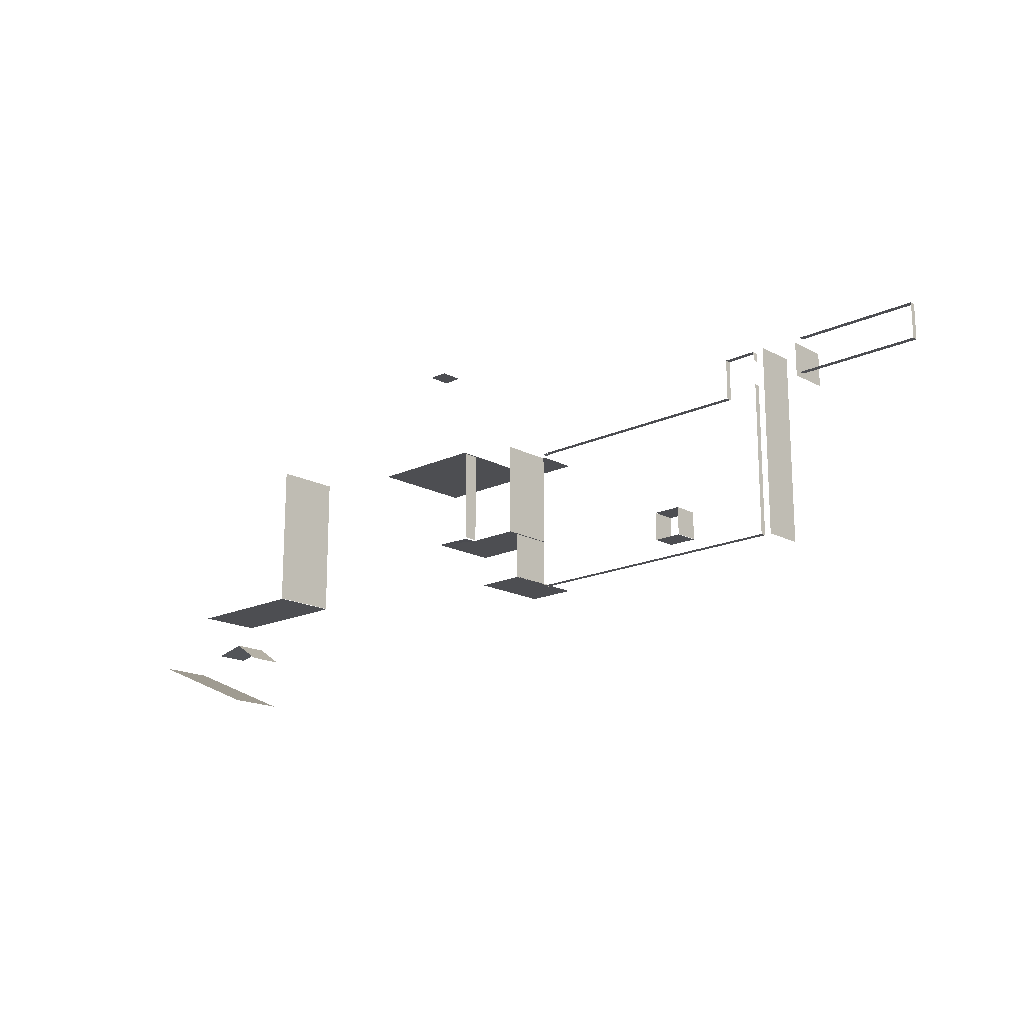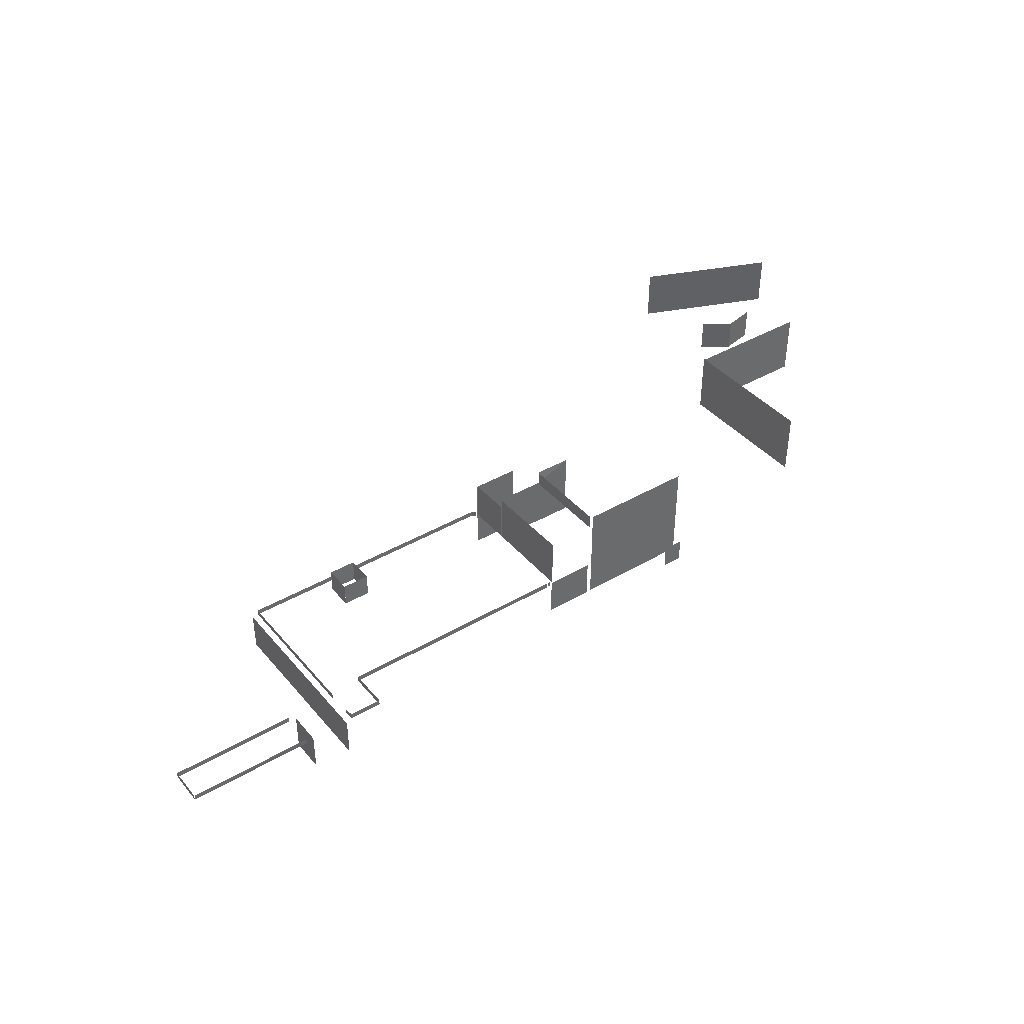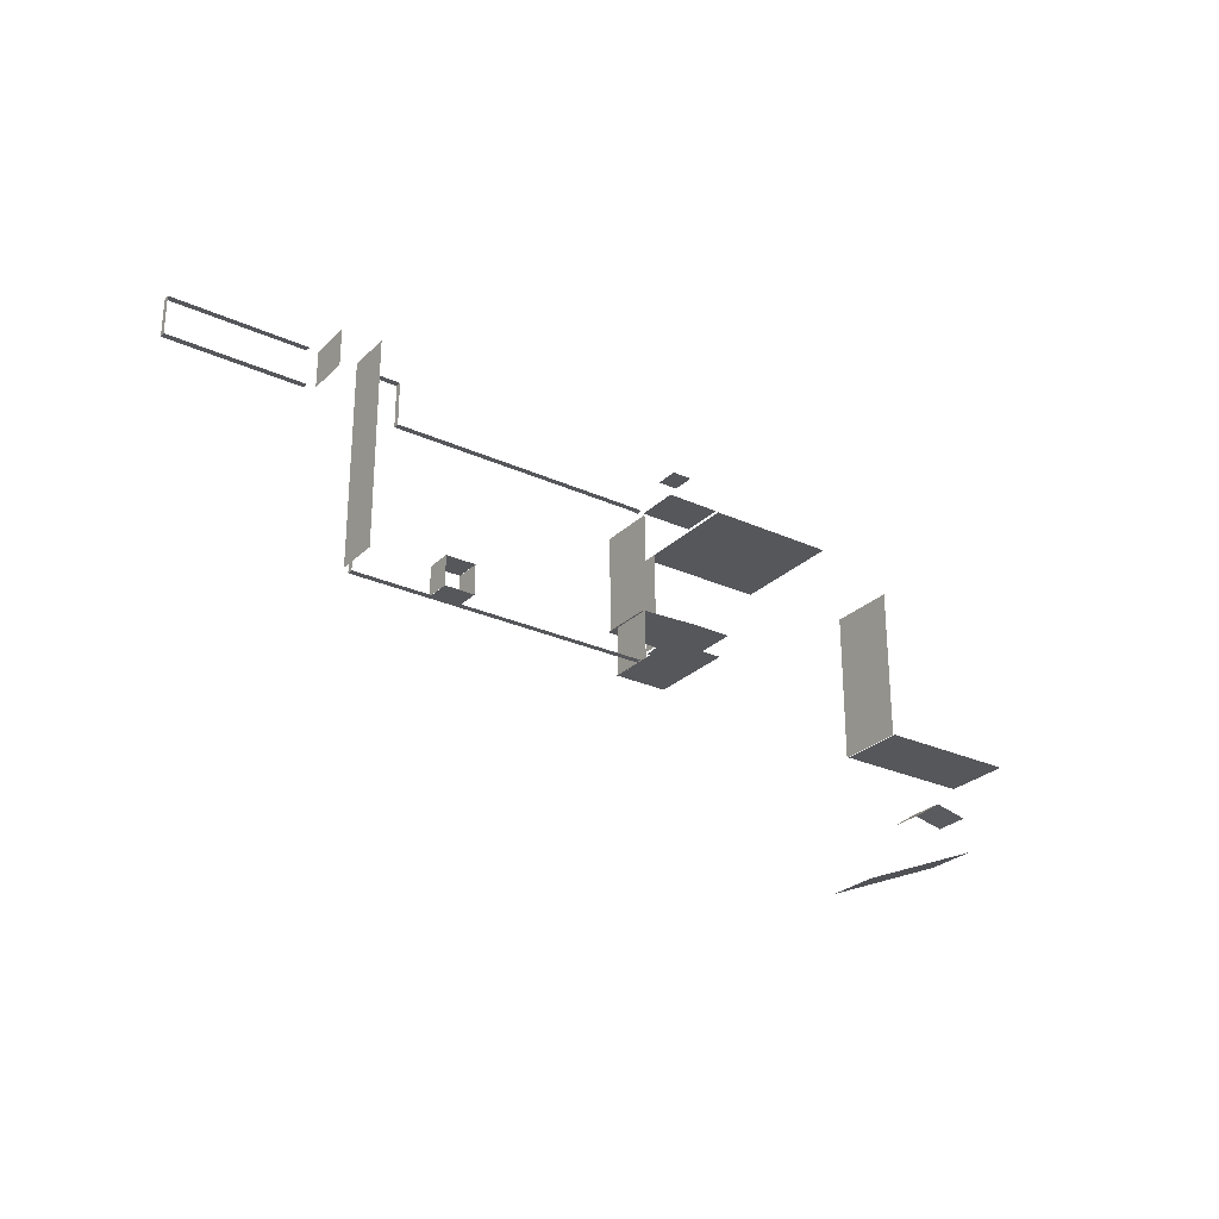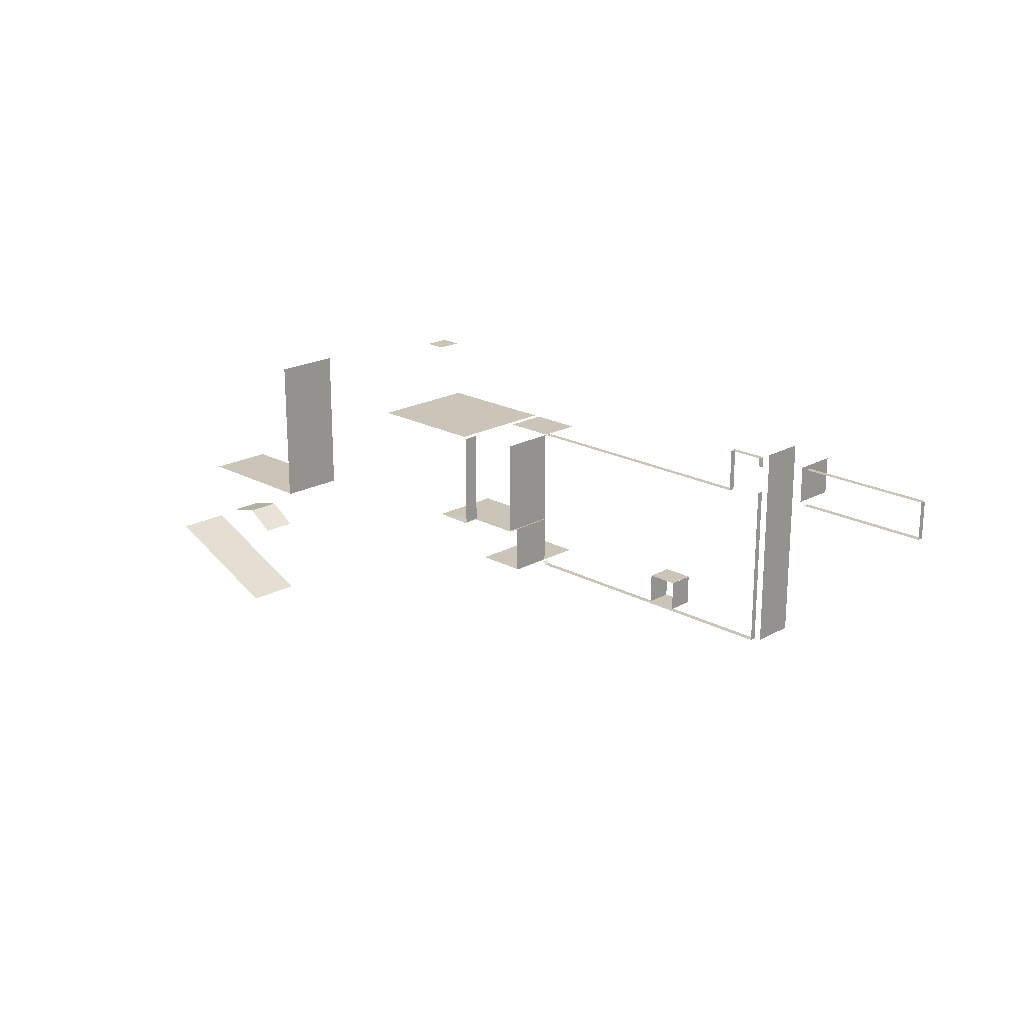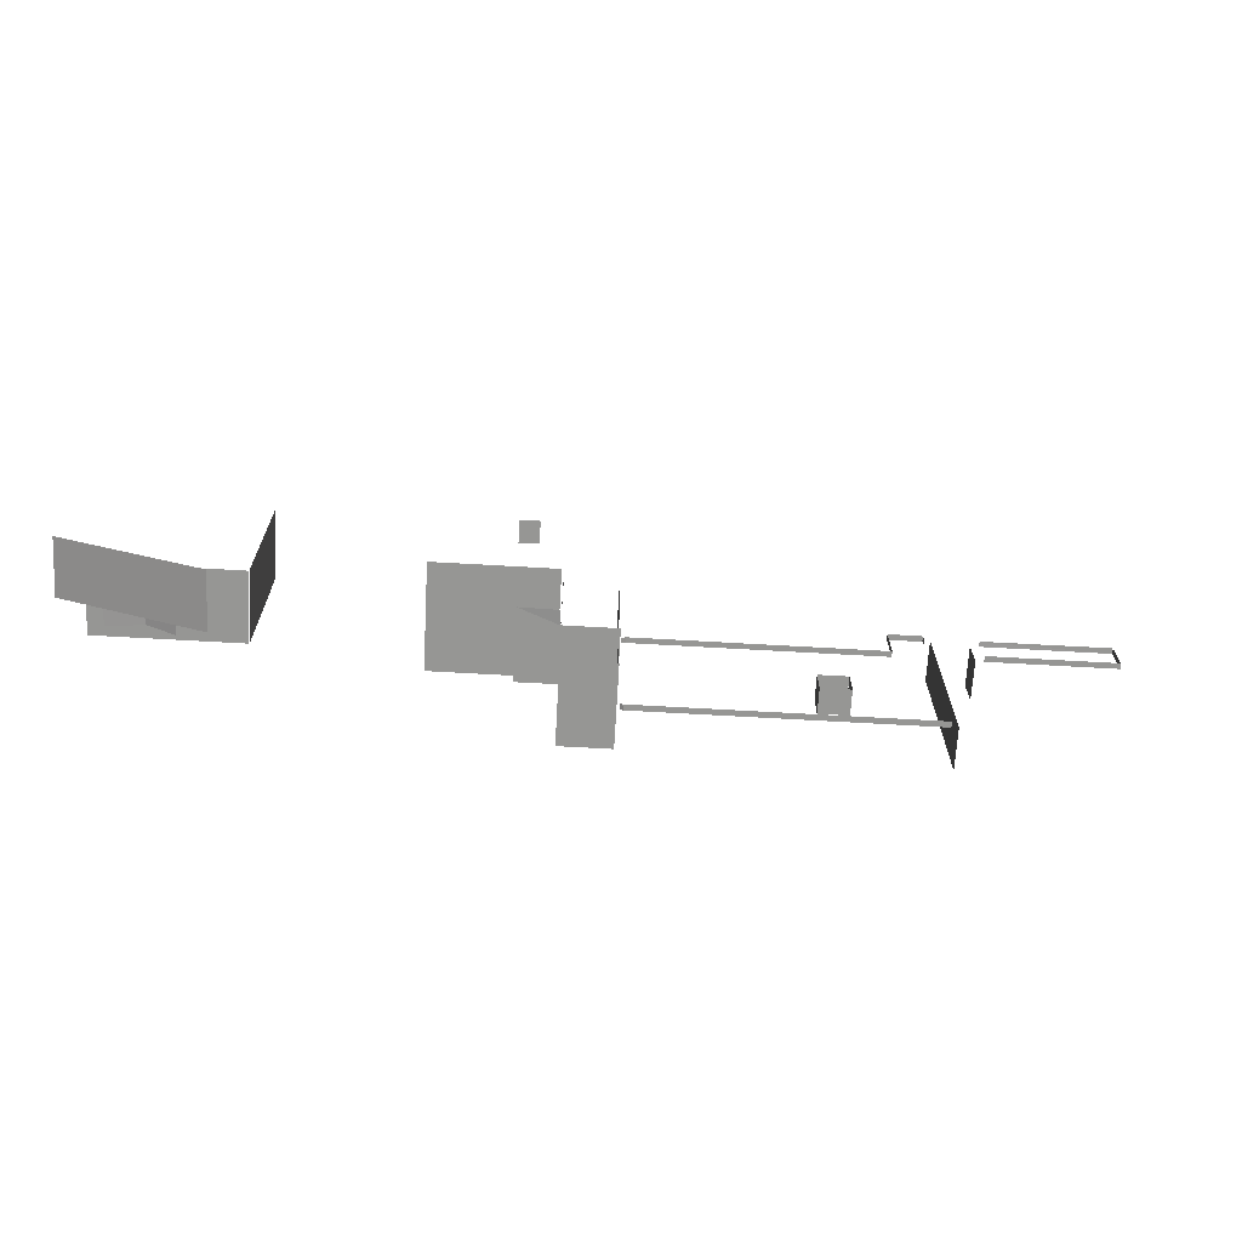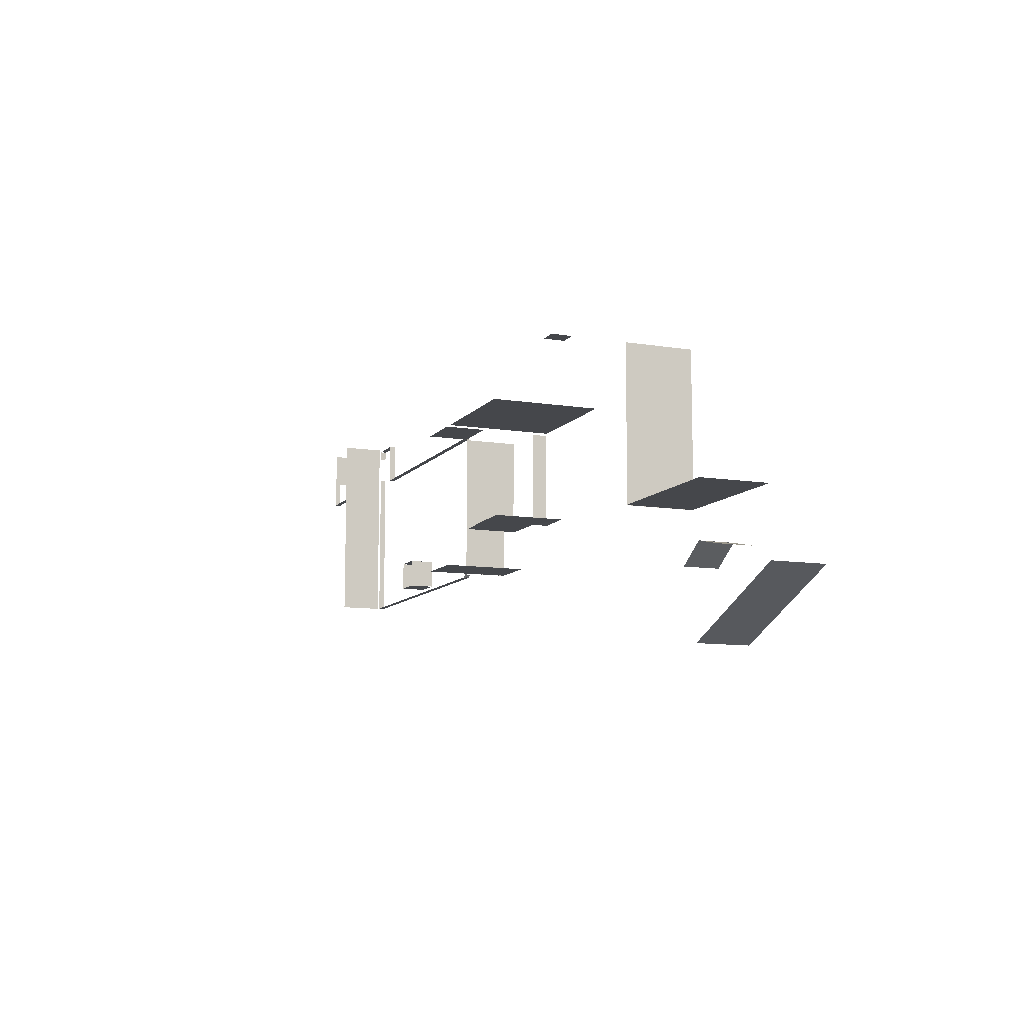
<metadata>
{"format":"obj","ext":"obj","renderer":"f3d","projection":"perspective","resolution":1024,"background":"white","views":[{"elev":-17.2,"azim":-136.8,"up":"+Z"},{"elev":40.1,"azim":-35.9,"up":"+Y"},{"elev":-27.3,"azim":-35.1,"up":"+Z"},{"elev":20.4,"azim":-135.2,"up":"+Z"},{"elev":-67.7,"azim":176.7,"up":"+Z"},{"elev":-10.2,"azim":67.7,"up":"+Z"}]}
</metadata>
<code>
o 平面.031
v 138.5 15.68 -59.72
v 138.5 15.68 -12.2
v 138.5 30.42 -59.72
v 138.5 34.61 -9.873
v 138.5 34.13 -42.97
v 138.5 30.5 -43.12
v 138.5 15.73 -9.883
f 7 4 6
f 3 1 6
f 1 2 6
f 2 7 6
f 4 5 6
o 平面.032
v 138 1.442 -9.588
v 155.5 1.442 -9.588
v 138 15.67 -9.588
v 155.5 15.67 -9.588
f 9 10 8
f 9 11 10
o 平面.033
v 169.9 15 -43.19
v 138 30.4 -43.19
v 169.9 39.79 -43.19
v 138 34.64 -43.19
v 156.5 15.04 -43.19
v 156.5 34.64 -43.19
v 156.6 39.68 -43.44
v 138 16.22 -43.19
f 13 15 17
f 17 18 14
f 17 16 13
f 16 19 13
f 14 12 17
f 12 16 17
o 平面.035
v 171.9 35.36 24.22
v 164.9 35.36 24.22
v 171.9 43.44 24.22
v 164.9 43.44 24.22
f 21 22 20
f 21 23 22
o 平面.036
v 248.7 27.6 -52.26
v 248.7 27.6 0.5517
v 248.7 51.01 -52.26
v 248.7 51.01 0.5517
f 25 26 24
f 25 27 26
o 平面.038
v 266.7 37.65 -73.61
v 276.7 37.65 -67.04
v 266.7 49.58 -73.61
v 276.7 49.58 -67.04
f 29 30 28
f 29 31 30
o 平面.039
v 297.3 27.03 -52.28
v 249 27.03 -52.28
v 297.3 50.44 -52.28
v 249 50.44 -52.28
f 32 35 34
f 32 33 35
o 平面.040
v 22.25 14.75 5.229
v 22.25 0.7612 5.229
v 22.25 14.75 -6.792
v 22.25 0.7612 -6.792
f 37 38 36
f 37 39 38
o 平面.041
v 35.24 15.58 -60.67
v 35.24 1.18 -60.67
v 35.24 15.58 6.731
v 35.24 1.18 6.731
f 41 42 40
f 41 43 42
o 平面.042
v 157 2.142 -9.24
v 199.6 2.142 -9.24
v 157 39.84 -9.24
v 199.6 39.84 -9.24
f 45 46 44
f 45 47 46
o 平面.043
v 253.9 67.06 -95.3
v 253.9 48.32 -95.3
v 300.5 67.06 -75.84
v 300.5 48.32 -75.84
f 49 50 48
f 49 51 50
o 平面.044
v 138.2 30.34 -59.69
v 155.9 30.34 -59.69
v 138.2 1.986 -59.69
v 155.9 1.986 -59.69
f 53 54 52
f 53 55 54
o 平面.037
v 276.6 37.65 -67.08
v 288.3 37.65 -69.65
v 276.6 49.58 -67.08
v 288.3 49.58 -69.65
f 57 58 56
f 57 59 58
o 平面.034
v 156.2 34.55 -42.88
v 156.2 34.55 -9.934
v 156.2 39.84 -42.88
v 156.2 39.84 -9.934
f 61 62 60
f 61 63 62
o 平面
v -24.71 14.68 -6.833
v 19.49 14.68 -6.833
v -24.71 16.68 -6.833
v 19.49 16.68 -6.833
f 65 66 64
f 65 67 66
o 平面.001
v 19.43 14.68 5.612
v -24.61 14.68 5.612
v 19.15 16.56 5.657
v -24.61 16.68 5.612
f 69 70 68
f 69 71 70
o 平面.002
v -24.69 16.69 5.531
v -24.69 14.78 5.531
v -24.69 16.69 -6.806
v -24.69 14.78 -6.806
f 73 74 72
f 73 75 74
o 平面.003
v 37.62 17.5 -6.777
v 37.62 15.5 -6.777
v 37.62 17.5 -60.87
v 37.62 15.5 -60.87
f 77 78 76
f 77 79 78
o 平面.004
v 37.6 17.5 -60.86
v 37.6 15.5 -60.86
v 136.6 17.5 -60.86
v 136.6 15.5 -60.86
f 81 82 80
f 81 83 82
o 平面.005
v 136.2 17.49 -61
v 136.2 15.55 -61
v 137.4 17.49 -59.88
v 137.4 15.55 -59.88
f 85 86 84
f 85 87 86
o 平面.006
v 135.3 17.5 -8.877
v 135.3 15.5 -8.877
v 49.7 17.5 -8.877
v 49.7 15.5 -8.877
f 89 90 88
f 89 91 90
o 平面.007
v 135.4 17.42 -8.842
v 136.9 17.42 -9.275
v 135.4 15.42 -8.842
v 136.9 15.42 -9.275
f 93 94 92
f 93 95 94
o 平面.008
v 38.04 17.45 5.321
v 38.04 15.45 5.321
v 37.77 17.31 2.375
v 37.77 15.45 1.945
f 97 98 96
f 97 99 98
o 平面.009
v 38.01 17.47 5.4
v 49.64 17.47 5.4
v 38.01 15.47 5.4
v 49.64 15.47 5.4
f 101 102 100
f 101 103 102
o 平面.010
v 49.7 17.47 5.453
v 49.7 17.47 -8.923
v 49.7 15.47 5.453
v 49.7 15.47 -8.923
f 105 106 104
f 105 107 106
o 平面.011
v 67.72 15.63 -46.45
v 67.72 24.21 -46.45
v 67.72 15.63 -56.26
v 67.72 24.21 -56.26
f 109 110 108
f 109 111 110
o 平面.012
v 77.63 15.62 -46.44
v 77.63 24.2 -46.44
v 67.75 15.62 -46.44
v 67.75 24.2 -46.44
f 113 114 112
f 113 115 114
o 平面.013
v 77.65 15.62 -56.27
v 77.65 24.2 -56.27
v 77.65 15.62 -46.47
v 77.65 24.2 -46.47
f 117 118 116
f 117 119 118
o 平面.014
v 67.69 15.62 -56.33
v 67.69 24.2 -56.33
v 77.68 15.62 -56.33
v 77.68 24.2 -56.33
f 121 122 120
f 121 123 122

</code>
